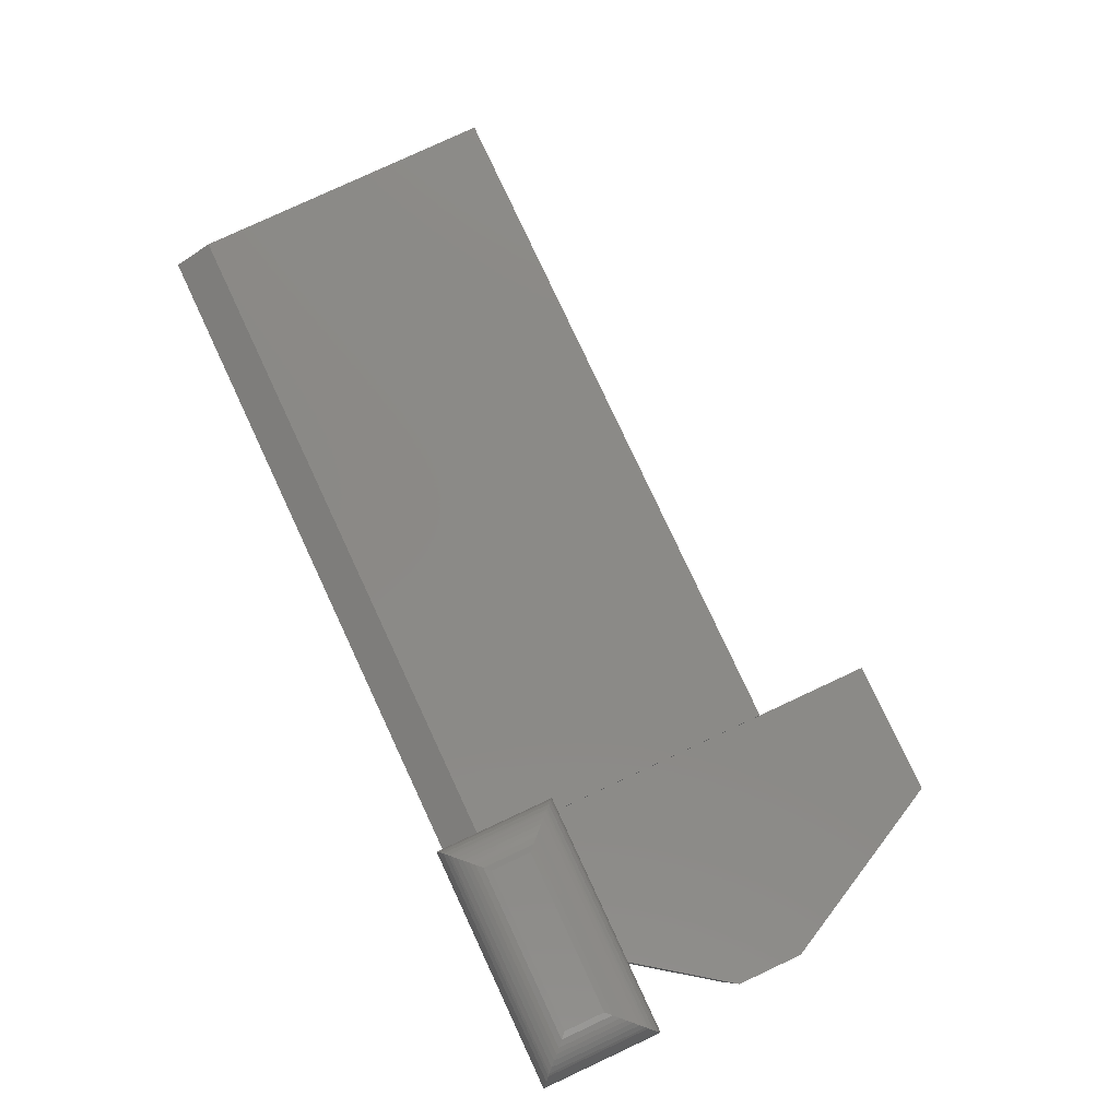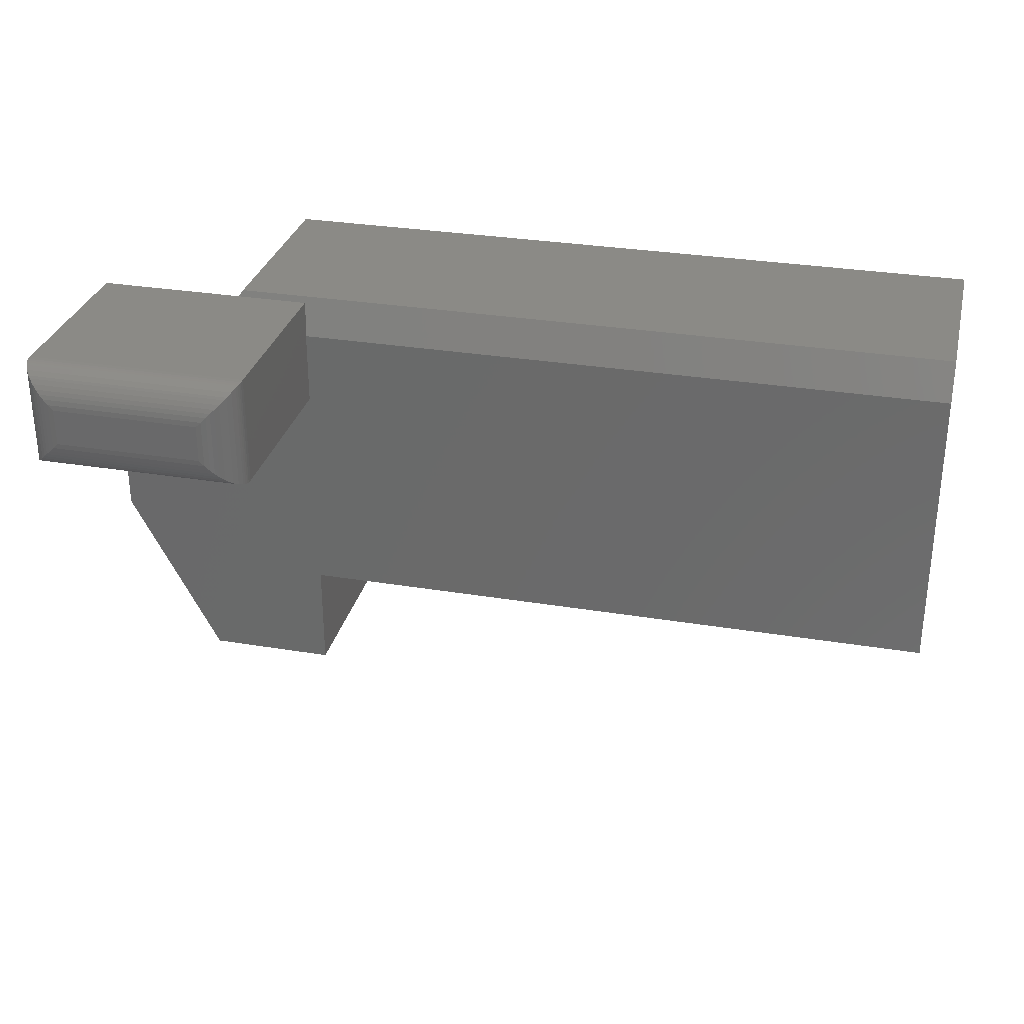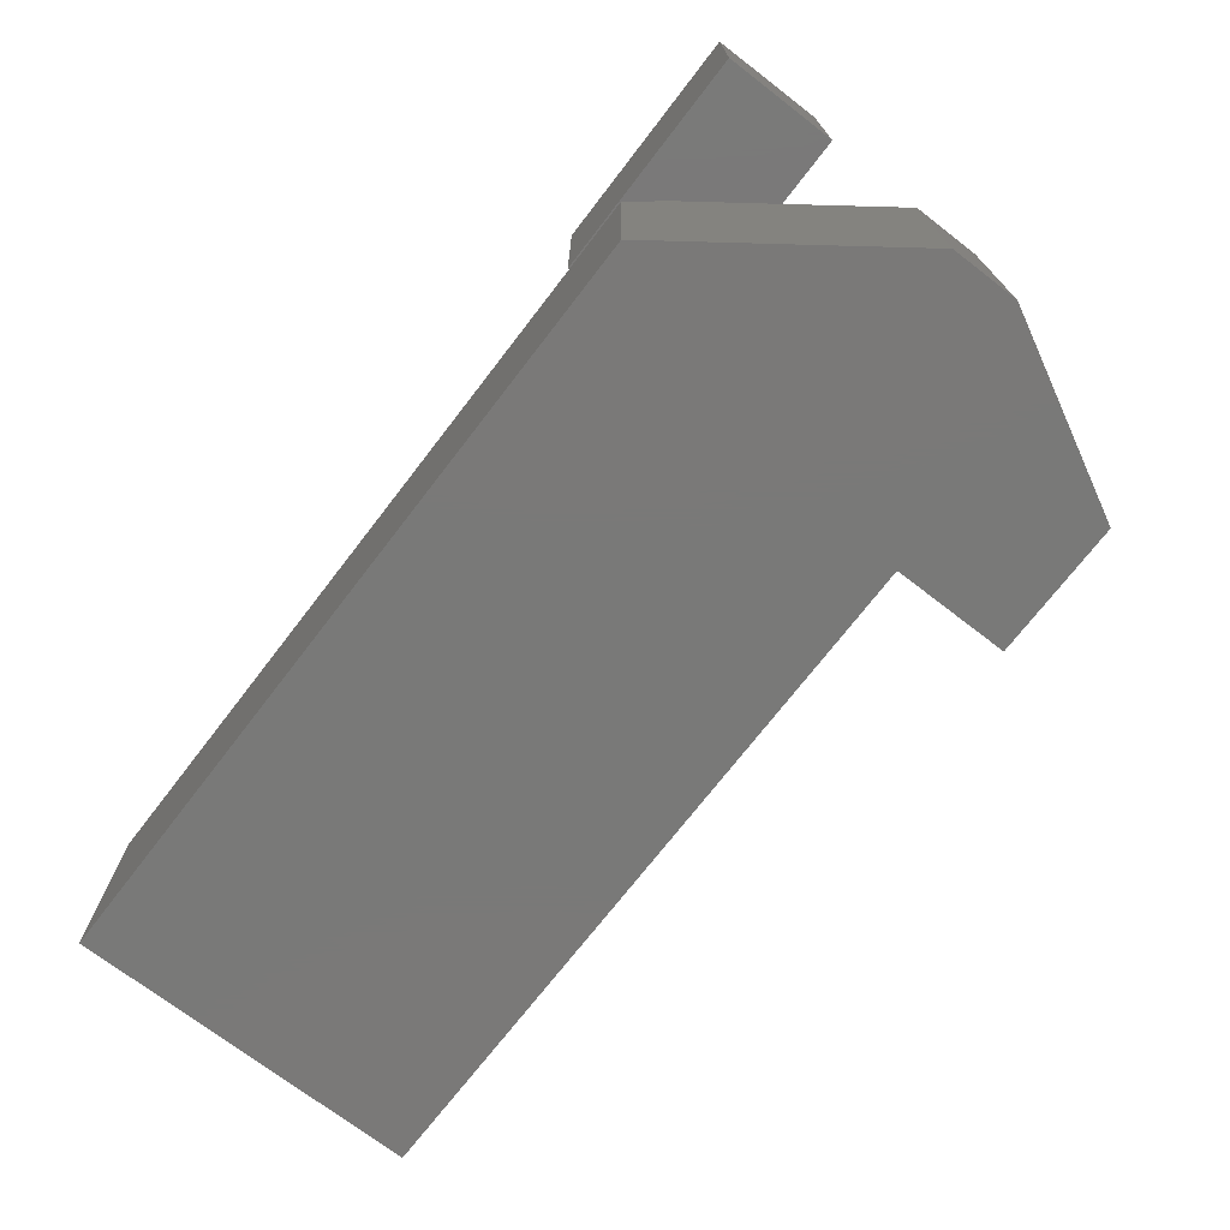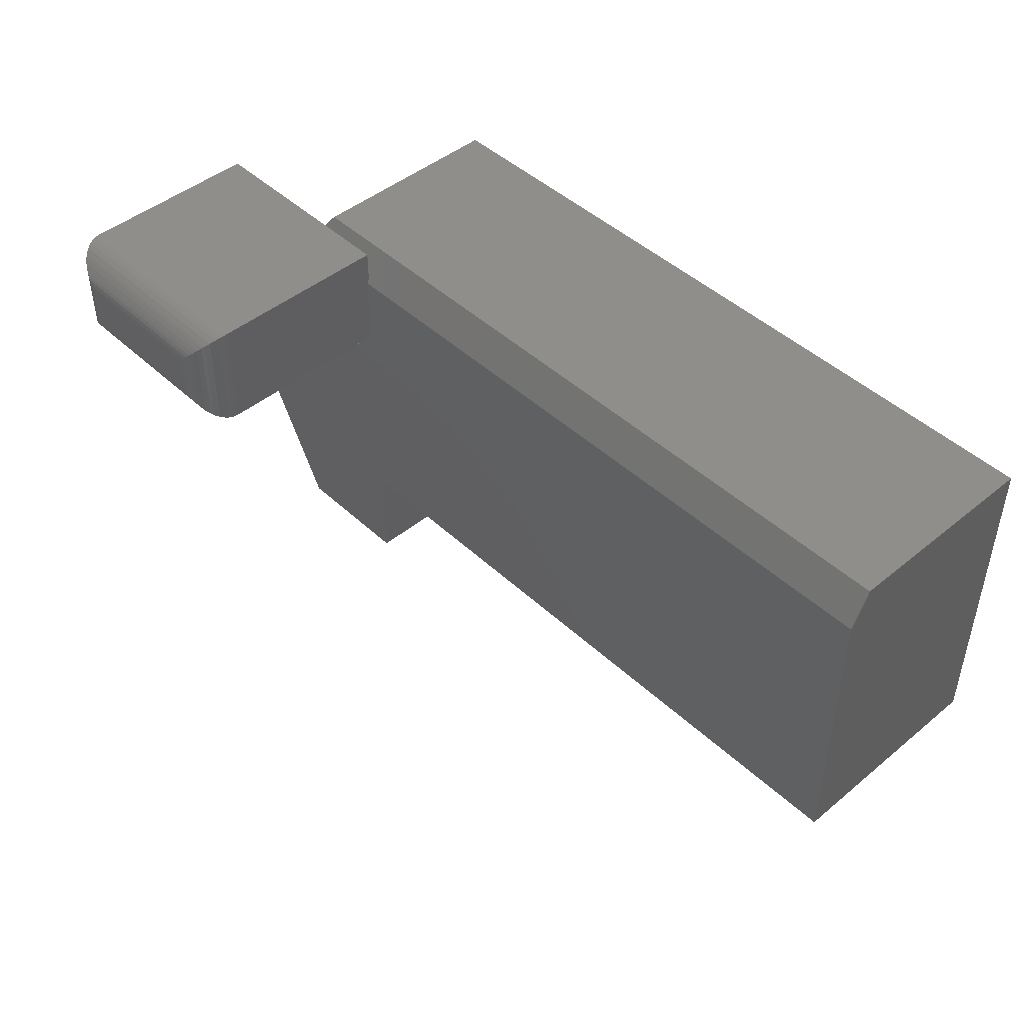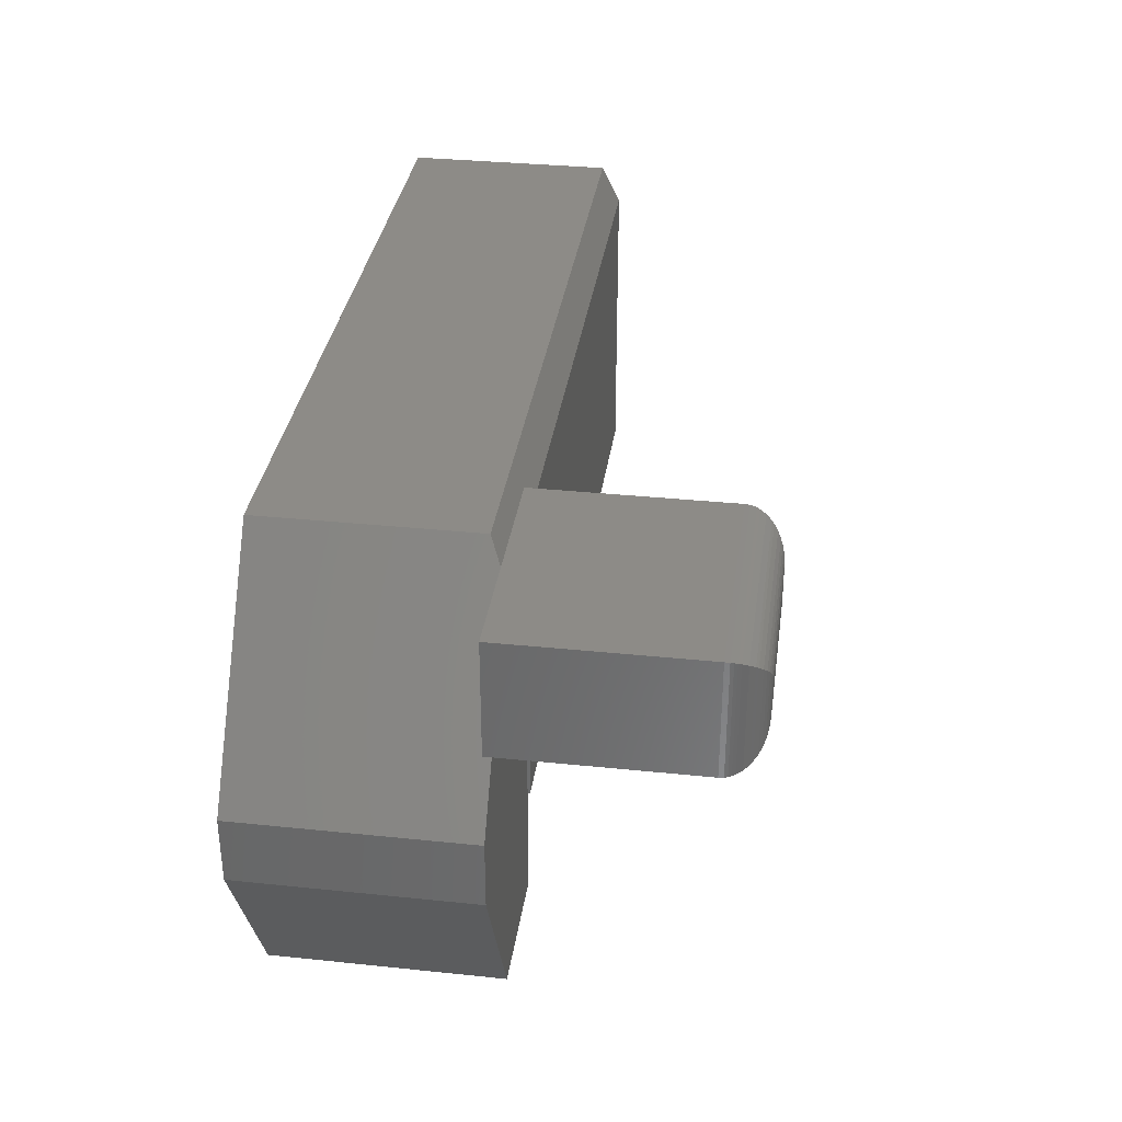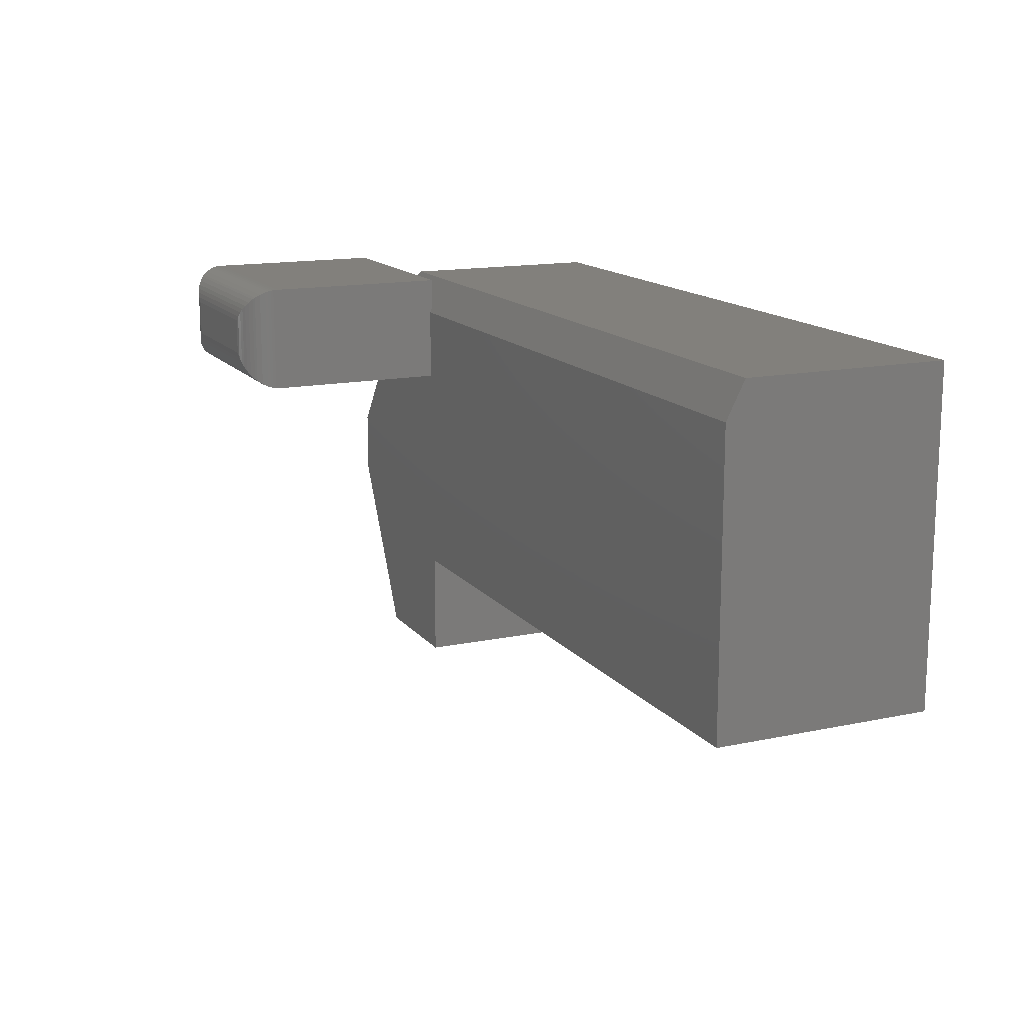
<metadata>
{"format":"stl","ext":"stl","renderer":"f3d","projection":"perspective","resolution":1024,"background":"white","views":[{"elev":79.3,"azim":-115.0,"up":"+Z"},{"elev":30.3,"azim":13.5,"up":"+Y"},{"elev":-72.2,"azim":-127.6,"up":"+Z"},{"elev":46.0,"azim":46.7,"up":"+Y"},{"elev":33.9,"azim":-82.0,"up":"+Y"},{"elev":14.7,"azim":65.5,"up":"+Y"}]}
</metadata>
<code>
# stl→obj: 83 verts, 162 faces
v 0.05682 -0.09375 0.1875
v 0.1875 -0.09375 0.1875
v 0.1875 -0.09375 0.1895
v 0.1875 -0.09375 0.3438
v 9.568e-18 -0.09375 0.3438
v 0 -0.09375 0.1875
v 0 0 0.1875
v 9.568e-18 8.674e-18 0.3438
v 0.1875 -6.373e-34 0.1875
v 0.1875 8.674e-18 0.3438
v 0.1562 -0.0625 0.375
v 0.1562 -0.03125 0.375
v 0.03125 -0.0625 0.375
v 0.03125 -0.03125 0.375
v 0.1875 -0.03125 0.1895
v 0.1875 -0.0273 0.1875
v 0.1607 -0.02683 0.3747
v 0.02683 -0.02683 0.3747
v 0.1854 -0.002081 0.355
v 0.004275 -0.004275 0.3595
v 0.1832 -0.004275 0.3595
v 0.007174 -0.007174 0.3637
v 0.1803 -0.007174 0.3637
v 0.008839 -0.008839 0.3655
v 0.1787 -0.008839 0.3655
v 0.01217 -0.01217 0.3685
v 0.1753 -0.01217 0.3685
v 0.01574 -0.01574 0.3709
v 0.1718 -0.01574 0.3709
v 0.0191 -0.0191 0.3725
v 0.1684 -0.0191 0.3725
v 0.02255 -0.02255 0.3738
v 0.165 -0.02255 0.3738
v 0.1873 -0.0002397 0.3476
v 0.0002397 -0.0002397 0.3476
v 0.1868 -0.0006549 0.3501
v 0.0006549 -0.0006549 0.3501
v 0.1862 -0.001261 0.3525
v 0.001261 -0.001261 0.3525
v 0.002081 -0.002081 0.355
v 0.1607 -0.06692 0.3747
v 0.165 -0.0712 0.3738
v 0.1684 -0.07465 0.3725
v 0.1718 -0.07801 0.3709
v 0.1753 -0.08158 0.3685
v 0.1787 -0.08491 0.3655
v 0.1803 -0.08658 0.3637
v 0.1832 -0.08947 0.3595
v 0.1854 -0.09167 0.355
v 0.1873 -0.09351 0.3476
v 0.1868 -0.0931 0.3501
v 0.1862 -0.09249 0.3525
v 0.02683 -0.06692 0.3747
v 0.02255 -0.0712 0.3738
v 0.0191 -0.07465 0.3725
v 0.01574 -0.07801 0.3709
v 0.01217 -0.08158 0.3685
v 0.008839 -0.08491 0.3655
v 0.007174 -0.08658 0.3637
v 0.004275 -0.08947 0.3595
v 0.002081 -0.09167 0.355
v 0.0002397 -0.09351 0.3476
v 0.0006549 -0.0931 0.3501
v 0.001261 -0.09249 0.3525
v 0.1051 -0.0273 0.1875
v 0.07812 -0.375 0.1875
v 0.1875 -0.375 0.1875
v 0 -0.2266 0.1875
v 0.1875 -0.2812 0.1875
v 0 -0.1719 0.1875
v 0.1875 -0.2812 0.1895
v 0.75 0 0.1738
v 0.75 -0.03125 0.1895
v 0.125 0 0.1738
v 0.75 -0.2812 0.1895
v 0.125 0 3.827e-18
v 0 -0.1719 0
v 0.75 -0.2812 -3.444e-17
v 0.75 0 -3.444e-17
v 0 -0.2266 0
v 0.1875 -0.2812 0
v 0.1875 -0.375 -1.148e-17
v 0.07812 -0.375 -4.784e-18
f 1 2 3
f 4 5 3
f 3 5 6
f 3 6 1
f 7 8 9
f 9 8 10
f 5 8 6
f 6 8 7
f 11 12 13
f 13 12 14
f 10 4 3
f 10 3 15
f 10 15 16
f 10 16 9
f 14 17 18
f 14 12 17
f 19 20 21
f 21 20 22
f 21 22 23
f 23 22 24
f 23 24 25
f 25 24 26
f 25 26 27
f 27 26 28
f 27 28 29
f 29 28 30
f 29 30 31
f 31 30 32
f 31 32 33
f 33 32 18
f 33 18 17
f 10 8 34
f 34 8 35
f 34 35 36
f 36 35 37
f 36 37 38
f 38 37 39
f 38 39 19
f 19 39 40
f 19 40 20
f 12 41 17
f 12 11 41
f 17 41 42
f 17 42 33
f 33 42 43
f 33 43 31
f 31 43 44
f 31 44 29
f 29 44 45
f 29 45 27
f 27 45 46
f 27 46 25
f 25 46 47
f 25 47 23
f 23 47 48
f 23 48 21
f 21 48 49
f 4 10 50
f 50 10 34
f 50 34 51
f 51 34 36
f 51 36 52
f 52 36 38
f 52 38 49
f 49 38 19
f 49 19 21
f 11 53 41
f 11 13 53
f 41 53 54
f 41 54 42
f 42 54 55
f 42 55 43
f 43 55 56
f 43 56 44
f 44 56 57
f 44 57 45
f 45 57 58
f 45 58 46
f 46 58 59
f 46 59 47
f 47 59 60
f 47 60 48
f 48 60 61
f 5 4 62
f 62 4 50
f 62 50 63
f 63 50 51
f 63 51 64
f 64 51 52
f 64 52 61
f 61 52 49
f 61 49 48
f 13 18 53
f 13 14 18
f 40 60 20
f 20 60 59
f 20 59 22
f 22 59 58
f 22 58 24
f 24 58 57
f 24 57 26
f 26 57 56
f 26 56 28
f 28 56 55
f 28 55 30
f 30 55 54
f 30 54 32
f 32 54 53
f 32 53 18
f 8 5 35
f 35 5 62
f 35 62 37
f 37 62 63
f 37 63 39
f 39 63 64
f 39 64 40
f 40 64 61
f 40 61 60
f 9 16 7
f 7 16 65
f 7 65 6
f 6 65 1
f 66 67 68
f 68 67 69
f 68 69 70
f 70 69 2
f 70 2 1
f 3 2 71
f 71 2 69
f 72 15 73
f 16 15 72
f 16 72 74
f 16 74 65
f 73 15 75
f 75 15 3
f 75 3 71
f 1 65 74
f 76 77 74
f 74 77 70
f 74 70 1
f 75 78 73
f 73 78 79
f 73 79 72
f 76 74 79
f 79 74 72
f 79 77 76
f 80 77 79
f 80 79 78
f 80 78 81
f 80 81 82
f 80 82 83
f 81 69 82
f 82 69 67
f 81 78 69
f 69 78 75
f 69 75 71
f 70 77 68
f 68 77 80
f 83 82 66
f 66 82 67
f 83 66 80
f 80 66 68

</code>
